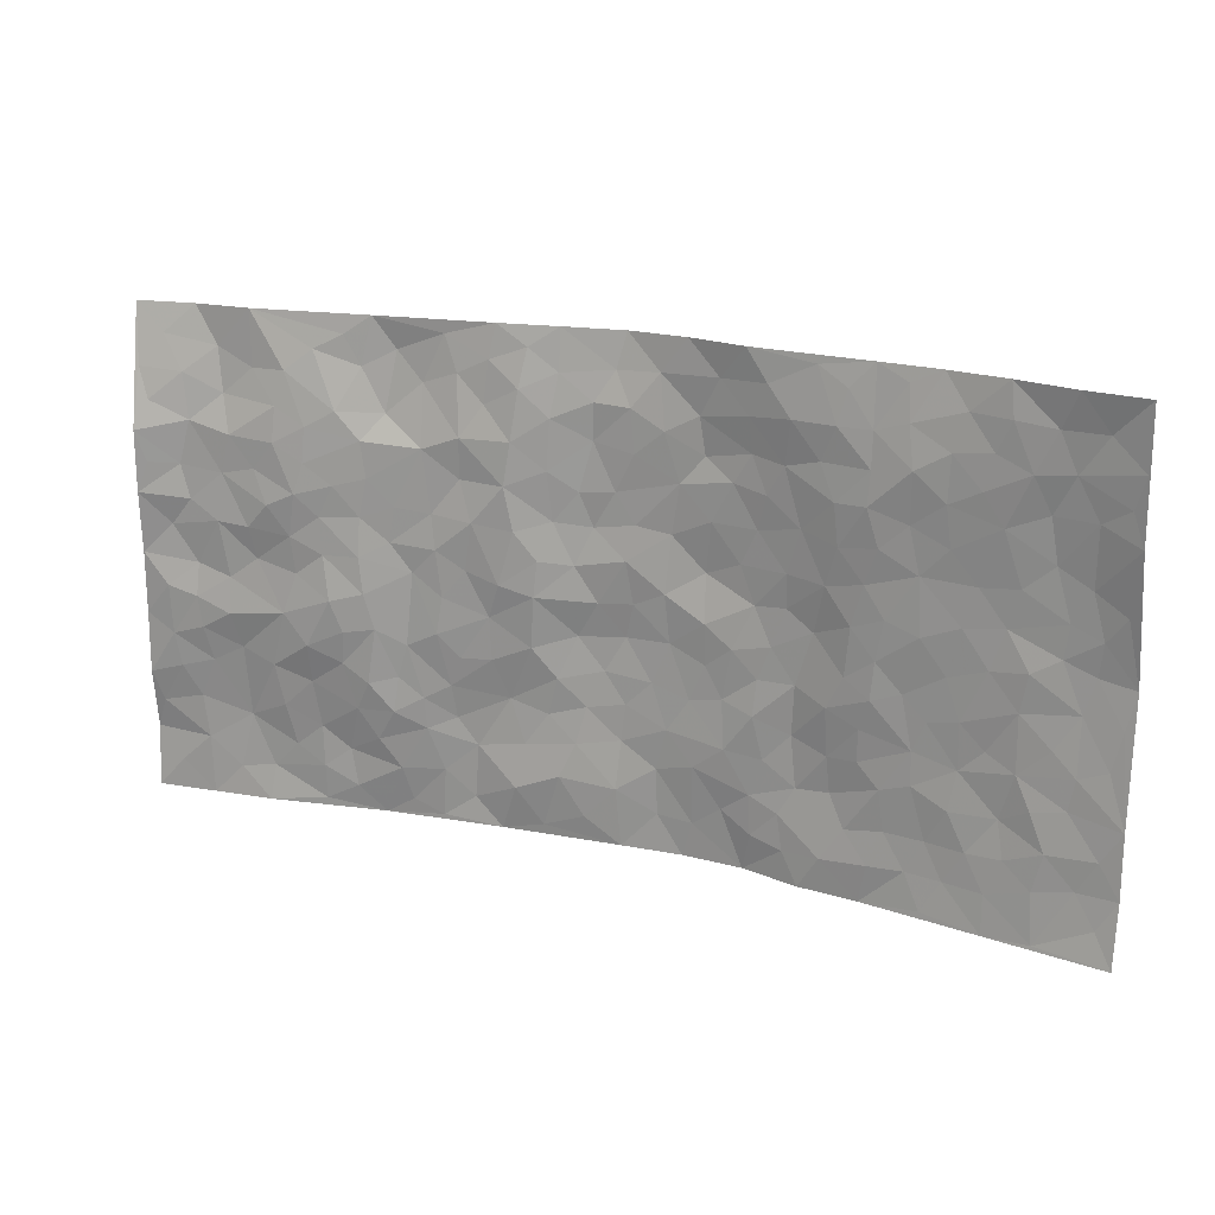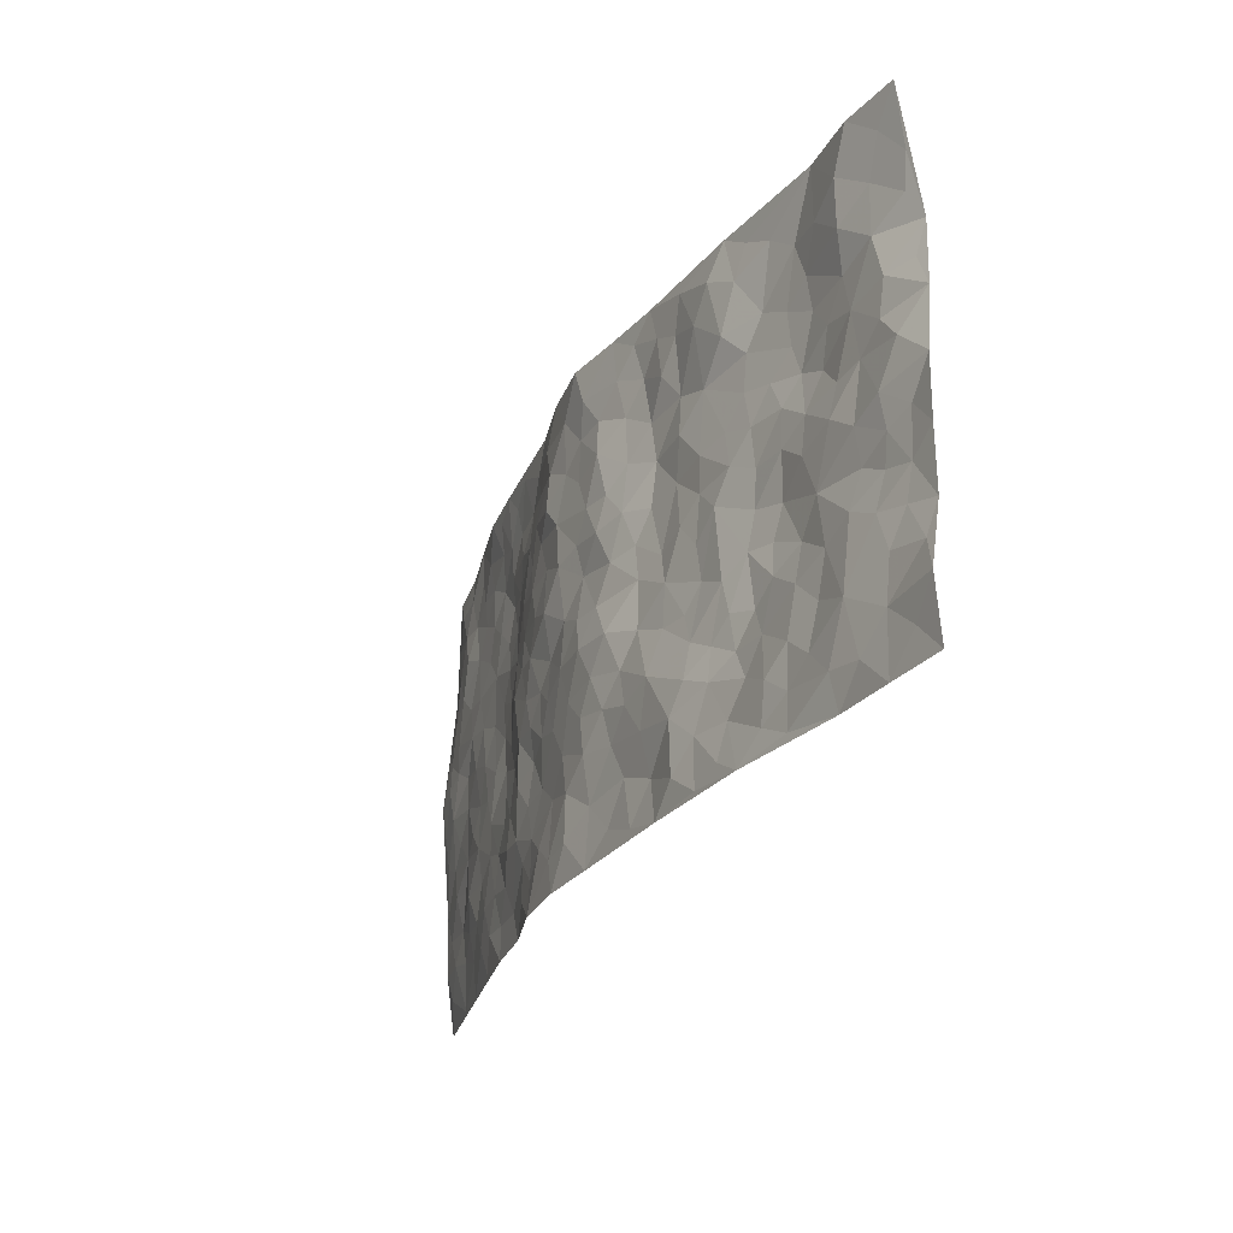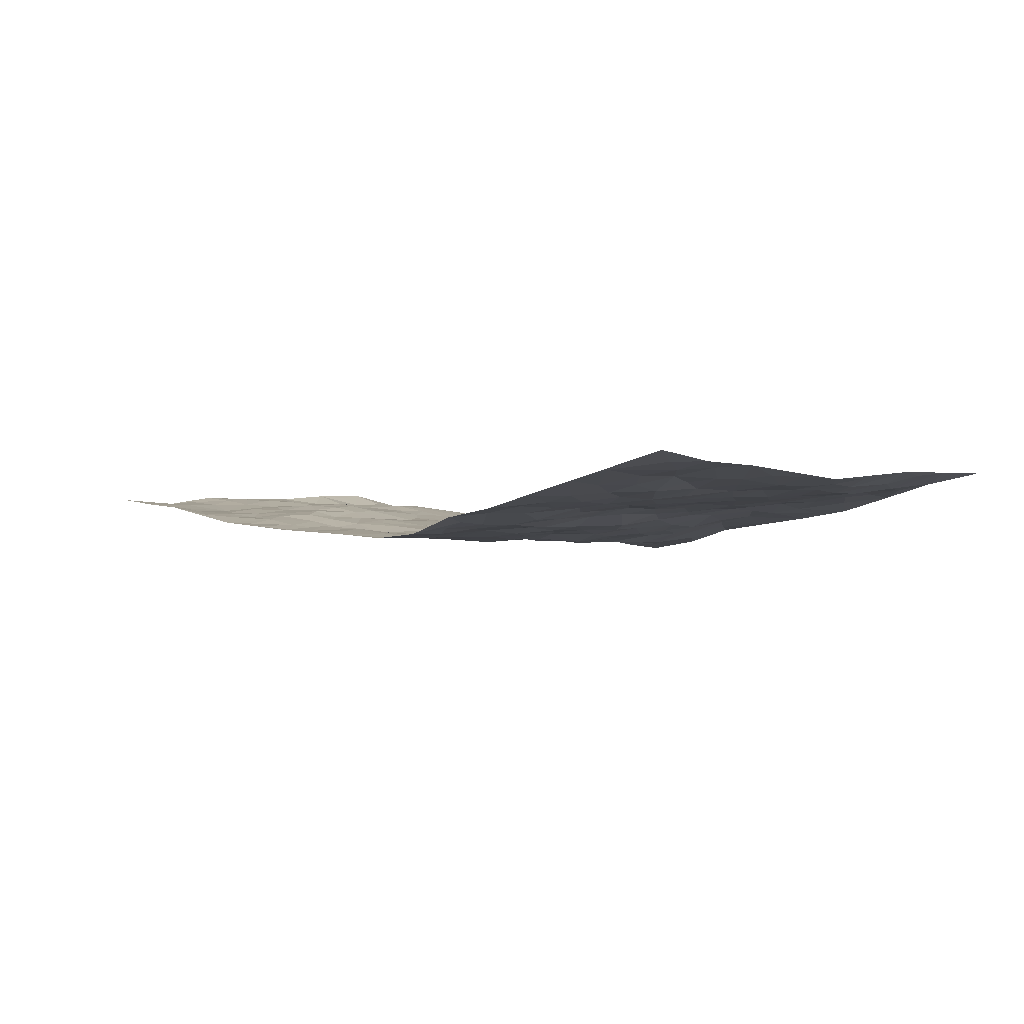
<metadata>
{"format":"obj","ext":"obj","renderer":"f3d","projection":"perspective","resolution":1024,"background":"white","views":[{"elev":18.3,"azim":24.3,"up":"+Y"},{"elev":-27.2,"azim":-114.9,"up":"+Y"},{"elev":-1.5,"azim":48.7,"up":"+Z"}]}
</metadata>
<code>
v -0.9816 0.002425 0.04873
v -0.9807 0.9941 0.03004
v 0.9735 0.005421 0.09189
v 0.9749 0.9978 0.08032
v -0.794 0.3919 0.04808
v -0.9774 0.5 0.06214
v -0.8559 0.3573 0.05096
v -0.0004503 0.003703 -0.05231
v -0.9786 0.2504 0.06014
v -0.9211 0.3377 0.0565
v -0.7343 0.001613 0.02403
v -0.9811 0.127 0.04008
v -0.7092 0.2925 0.02866
v -0.8584 0.001372 0.0349
v -0.8403 0.2885 0.03994
v -0.4905 0.002235 -0.01775
v -0.9588 0.1887 0.04731
v -0.2941 0.1679 -0.03565
v -0.7757 0.3221 0.03336
v -0.8635 0.1202 0.03507
v -0.9255 0.0643 0.04195
v -0.7967 0.06394 0.02523
v -0.6726 0.1269 0.01255
v -0.7247 0.07454 0.01496
v -0.8743 0.2074 0.03803
v -0.9094 0.27 0.05092
v -0.7702 0.1772 0.01923
v -0.6916 0.2093 0.02266
v -0.863 0.4873 0.04231
v -0.978 0.3755 0.05991
v -0.7349 0.996 0.01928
v -0.5346 0.2219 0.01037
v 0.2607 0.1572 -0.04098
v -0.9726 0.7491 0.07748
v -0.3654 0.3929 -0.00693
v -0.78 0.7515 0.04072
v -0.7981 0.8281 0.02425
v -0.5773 0.4418 0.03275
v -0.5976 0.6052 0.0249
v -0.491 0.9958 -0.01613
v -0.9519 0.6865 0.0684
v -0.6587 0.5616 0.03272
v -0.3891 0.7533 -0.008268
v -0.5064 0.2791 0.01473
v -0.4572 0.2244 0.004205
v -0.4938 0.1617 0.0009116
v -0.4468 0.6362 0.0002503
v -0.3649 0.5596 -0.007703
v 0.166 0.4737 -0.04882
v -0.3344 0.2216 -0.02821
v -0.208 0.6107 -0.02167
v -0.3739 0.6289 -0.01146
v -0.3028 0.05865 -0.03741
v -0.624 0.7098 0.03313
v -0.3941 0.1943 -0.01356
v -0.8696 0.617 0.04821
v -0.03829 0.3489 -0.06108
v 0.05778 0.3399 -0.06065
v 0.2989 0.451 -0.04096
v -0.0952 0.5514 -0.04915
v -0.1636 0.556 -0.03157
v 0.09237 0.6296 -0.06772
v -0.6295 0.345 0.03404
v -0.7459 0.5726 0.04133
v -0.9475 0.8084 0.05884
v -0.5593 0.1295 -0.002285
v -0.3679 0.01302 -0.02816
v -0.7934 0.4651 0.03913
v -0.6165 0.1724 0.008727
v -0.6139 0.01839 0.003929
v -0.2452 0.003111 -0.0386
v -0.6148 0.08832 0.007706
v -0.5461 0.05331 -0.002772
v -0.4315 0.03795 -0.02079
v -0.4502 0.1039 -0.009809
v -0.8895 0.6849 0.04743
v -0.9688 0.8715 0.05207
v -0.7347 0.5082 0.03103
v -0.0007326 0.9969 -0.07837
v -0.8005 0.674 0.04009
v -0.5589 0.3144 0.02021
v -0.5089 0.4606 0.01906
v 0.006577 0.5714 -0.05478
v -0.04931 0.4829 -0.05533
v 0.003212 0.4201 -0.06656
v -0.1238 0.1298 -0.03599
v -0.5665 0.6696 0.02258
v -0.9137 0.562 0.04934
v -0.7292 0.6899 0.03927
v -0.4473 0.2964 -0.0003909
v -0.6293 0.2672 0.01951
v -0.4992 0.688 0.00962
v -0.1711 0.4849 -0.02999
v -0.2611 0.4361 -0.02351
v -0.6435 0.6481 0.03825
v -0.01053 0.1185 -0.04835
v -0.414 0.5101 -0.006035
v -0.3426 0.2883 -0.01892
v -0.2382 0.5034 -0.01762
v -0.1794 0.3823 -0.03603
v -0.9748 0.6242 0.07321
v -0.7019 0.6216 0.04363
v -0.8108 0.5784 0.04618
v -0.3622 0.1107 -0.02445
v -0.5183 0.5328 0.01738
v -0.6797 0.4053 0.03489
v -0.1296 0.325 -0.04635
v -0.1495 0.2504 -0.0475
v -0.5158 0.6113 0.01151
v 0.109 0.7284 -0.06485
v -0.003621 0.2156 -0.05849
v -0.07275 0.2741 -0.0534
v 0.004831 0.289 -0.06036
v -0.4278 0.3633 -0.002169
v -0.1967 0.1849 -0.04068
v -0.651 0.487 0.02786
v -0.5526 0.3803 0.02673
v -0.4889 0.391 0.01382
v -0.3059 0.5242 -0.01573
v -0.2577 0.3503 -0.02643
v -0.3536 0.4669 -0.009753
v -0.227 0.272 -0.04347
v -0.09162 0.4121 -0.05829
v -0.5915 0.5308 0.02538
v -0.09176 0.1996 -0.04521
v -0.2135 0.09466 -0.02944
v -0.3975 0.2579 -0.009105
v -0.9251 0.4376 0.06049
v -0.865 0.4203 0.05228
v 0.09291 0.4227 -0.06104
v 0.209 0.2377 -0.04308
v 0.08311 0.5167 -0.05829
v 0.01973 0.4881 -0.06099
v 0.1671 0.3928 -0.05319
v 0.7895 0.4981 0.03679
v 0.2209 0.4336 -0.04513
v 0.2669 0.3134 -0.03628
v 0.1616 0.5662 -0.06576
v 0.1225 0.9979 -0.06296
v -0.2907 0.6197 -0.01295
v 0.4213 0.8798 -0.005232
v 0.4883 0.9978 -0.009659
v -0.212 0.7811 -0.02207
v -0.05835 0.8638 -0.05622
v -0.3206 0.3485 -0.01704
v -0.4576 0.5656 0.0009405
v -0.07406 0.05445 -0.04304
v -0.1583 0.0237 -0.04176
v 0.1226 0.002632 -0.0613
v 0.01363 0.8596 -0.05906
v -0.01704 0.6994 -0.0615
v 0.4231 0.1963 -0.02331
v 0.3428 0.2896 -0.03712
v 0.5895 0.5269 0.01368
v 0.5228 0.5472 0.005383
v 0.4556 0.135 -0.01146
v 0.522 0.2279 3.333e-05
v 0.4132 0.3615 -0.01442
v 0.02254 0.6403 -0.06239
v -0.06017 0.627 -0.06084
v -0.1454 0.7296 -0.03793
v -0.08696 0.6928 -0.05382
v -0.06085 0.791 -0.05986
v -0.1367 0.6328 -0.0452
v 0.02089 0.7742 -0.05974
v 0.2427 0.9976 -0.03412
v -0.01944 0.9253 -0.0702
v -0.2684 0.8454 -0.02926
v -0.198 0.8804 -0.02956
v -0.3141 0.7806 -0.0142
v -0.2458 0.9976 -0.03925
v -0.2256 0.6961 -0.01882
v -0.3163 0.6999 -0.01989
v -0.1387 0.8297 -0.03838
v -0.1231 0.998 -0.05668
v 0.2178 0.7453 -0.05003
v 0.1739 0.6662 -0.05624
v 0.327 0.5947 -0.03509
v 0.2625 0.5224 -0.04959
v 0.2666 0.6653 -0.04632
v 0.4213 0.7439 -0.005402
v 0.355 0.6828 -0.02675
v 0.2853 0.7326 -0.03832
v 0.06851 0.9281 -0.06854
v 0.07942 0.8224 -0.0599
v 0.1462 0.8572 -0.06444
v 0.2488 0.8724 -0.03874
v 0.3205 0.7929 -0.03026
v 0.2331 0.5948 -0.05326
v -0.8797 0.8651 0.03818
v -0.6801 0.8156 0.03309
v -0.8668 0.773 0.04357
v -0.8581 0.9941 0.01221
v -0.9214 0.9364 0.03239
v -0.8102 0.9176 0.01582
v -0.7322 0.8829 0.02123
v -0.6055 0.9274 0.009179
v -0.6609 0.8846 0.02483
v -0.6845 0.745 0.0401
v -0.5583 0.8138 0.01734
v -0.6193 0.7805 0.02939
v -0.5125 0.8985 -0.009982
v -0.3926 0.8758 -0.02732
v -0.5462 0.9579 -0.004213
v -0.4663 0.8132 -0.01382
v -0.445 0.9338 -0.02724
v -0.3467 0.9712 -0.03069
v -0.51 0.7601 0.01097
v -0.3208 0.9 -0.02695
v -0.2588 0.9297 -0.03292
v 0.1574 0.784 -0.06644
v 0.2543 0.8037 -0.04457
v 0.1882 0.9327 -0.05333
v 0.3909 0.8118 -0.01494
v 0.3341 0.8799 -0.01768
v 0.3795 0.9818 -0.01944
v 0.2863 0.9368 -0.02814
v 0.4393 0.9477 -0.008864
v 0.3821 0.4934 -0.0309
v 0.3271 0.5286 -0.03952
v 0.4817 0.6043 -0.0006822
v 0.4296 0.6643 -0.006405
v 0.4049 0.5878 -0.01691
v 0.3544 0.1898 -0.03337
v 0.4801 0.3348 -0.003342
v 0.4578 0.5225 -0.005824
v 0.3483 0.3878 -0.03422
v -0.1242 0.9143 -0.04934
v -0.1837 0.9575 -0.04242
v 0.321 0.1328 -0.03266
v 0.6107 0.01563 0.01834
v 0.2021 0.3331 -0.04924
v 0.2725 0.3845 -0.04223
v 0.5828 0.2485 0.007887
v 0.732 0.999 0.03334
v 0.9753 0.2533 0.07208
v 0.4889 0.812 0.005492
v 0.7166 0.4885 0.02394
v 0.4847 0.7467 0.008539
v 0.9775 0.501 0.05305
v 0.6683 0.2952 0.01569
v 0.5074 0.4683 0.002942
v 0.7758 0.3126 0.03574
v 0.5598 0.4162 0.005127
v 0.4895 0.00202 -0.00474
v 0.09009 0.2523 -0.05607
v 0.5045 0.07728 0.001032
v 0.1351 0.3189 -0.05544
v 0.4168 0.2666 -0.0203
v 0.8715 0.267 0.05063
v 0.64 0.4628 0.01396
v 0.5777 0.08292 0.007433
v 0.4479 0.426 -0.008498
v 0.6063 0.3726 0.009125
v 0.2876 0.2324 -0.03795
v 0.4776 0.2717 -0.0065
v 0.2648 0.07821 -0.04132
v 0.3666 0.001524 -0.02033
v 0.2467 0.00209 -0.05362
v 0.2019 0.1148 -0.05188
v 0.06802 0.1702 -0.0589
v 0.1451 0.1897 -0.05004
v 0.6124 0.1485 0.009396
v 0.7748 0.4243 0.03357
v 0.7475 0.2226 0.02849
v 0.6503 0.0819 0.01935
v 0.6679 0.3858 0.01774
v 0.7169 0.3406 0.02222
v 0.8835 0.3279 0.05071
v 0.7441 0.5685 0.02445
v 0.691 0.1471 0.02565
v 0.7616 0.1519 0.0391
v 0.8381 0.3691 0.04288
v 0.9402 0.3514 0.05708
v 0.8848 0.4397 0.04212
v 0.5811 0.3137 0.006068
v 0.8177 0.1084 0.05369
v 0.3325 0.06292 -0.02908
v 0.4102 0.0686 -0.01143
v 0.07086 0.07854 -0.05994
v 0.1431 0.07264 -0.05795
v 0.9736 0.7486 0.07599
v 0.73 0.08113 0.03724
v 0.6542 0.2171 0.01949
v 0.9592 0.4261 0.05529
v 0.9061 0.5099 0.04128
v 0.8058 0.2524 0.04533
v 0.5329 0.1487 -0.001131
v 0.7317 0.003646 0.04356
v 0.5008 0.3944 0.003897
v 0.9365 0.06664 0.07408
v 0.9757 0.129 0.07549
v 0.8372 0.1828 0.0542
v 0.8959 0.127 0.06197
v 0.826 0.01188 0.06138
v 0.9344 0.1909 0.0675
v 0.6645 0.5567 0.01854
v 0.6906 0.6338 0.02036
v 0.5836 0.6368 0.01143
v 0.8255 0.6921 0.03396
v 0.6294 0.772 0.02258
v 0.9548 0.625 0.05867
v 0.7665 0.6426 0.02892
v 0.8543 0.5958 0.03805
v 0.7322 0.7444 0.03143
v 0.8452 0.5313 0.03632
v 0.915 0.5745 0.04717
v 0.8912 0.6598 0.04451
v 0.6384 0.6932 0.01956
v 0.5633 0.7246 0.01148
v 0.5071 0.6748 0.007277
v 0.8524 0.8525 0.047
v 0.7104 0.8715 0.03269
v 0.8114 0.7774 0.03541
v 0.8957 0.7778 0.05354
v 0.7789 0.8444 0.04206
v 0.9715 0.8732 0.07731
v 0.6923 0.8029 0.03107
v 0.9507 0.8106 0.06975
v 0.7396 0.932 0.03865
v 0.8527 0.9978 0.06197
v 0.6111 0.998 0.005014
v 0.8194 0.926 0.04642
v 0.9058 0.9279 0.05847
v 0.66 0.9348 0.02228
v 0.5549 0.9017 0.01001
v 0.4897 0.8813 0.001379
v 0.5493 0.9695 0.001184
v 0.567 0.8224 0.02001
v 0.6342 0.8612 0.02355
f 29 6 128
f 12 21 20
f 26 10 9
f 55 45 46
f 27 19 15
f 26 9 17
f 101 6 88
f 12 1 21
f 7 15 19
f 125 86 96
f 84 123 85
f 129 29 128
f 25 27 15
f 12 20 17
f 73 75 66
f 22 14 11
f 26 17 25
f 9 12 17
f 25 15 26
f 5 129 7
f 52 146 48
f 55 18 50
f 7 19 5
f 20 27 25
f 124 82 105
f 41 76 34
f 20 14 22
f 14 20 21
f 14 21 1
f 24 22 11
f 24 27 22
f 72 66 69
f 69 32 91
f 70 24 11
f 24 23 27
f 17 20 25
f 27 20 22
f 10 15 7
f 10 26 15
f 23 28 27
f 27 13 19
f 28 23 69
f 13 27 28
f 119 121 94
f 10 7 129
f 6 30 128
f 9 10 30
f 36 192 80
f 80 102 89
f 118 81 44
f 64 103 78
f 115 126 86
f 45 32 46
f 91 63 13
f 129 68 29
f 95 87 54
f 95 54 199
f 202 40 204
f 82 97 105
f 29 88 6
f 18 55 104
f 148 126 71
f 38 82 124
f 50 18 122
f 117 82 38
f 5 19 106
f 82 117 118
f 80 64 102
f 127 45 55
f 194 77 190
f 98 35 114
f 39 124 105
f 127 50 98
f 106 19 13
f 66 75 46
f 39 95 42
f 63 117 38
f 95 89 102
f 101 56 76
f 51 140 99
f 18 53 126
f 62 83 132
f 45 127 90
f 112 113 57
f 103 29 68
f 130 85 58
f 109 39 105
f 35 94 121
f 113 246 58
f 151 165 163
f 120 100 94
f 114 127 98
f 192 190 65
f 95 39 87
f 36 191 37
f 67 104 74
f 56 101 88
f 13 63 106
f 192 34 76
f 268 241 243
f 108 115 125
f 93 84 60
f 133 84 85
f 156 288 157
f 101 76 41
f 80 103 64
f 105 97 146
f 99 61 51
f 92 109 47
f 125 96 111
f 158 227 153
f 75 104 55
f 69 66 32
f 81 91 32
f 106 78 68
f 42 64 78
f 77 34 65
f 24 70 72
f 75 73 16
f 16 71 67
f 2 34 77
f 13 28 91
f 103 56 88
f 56 80 76
f 72 69 23
f 11 16 70
f 16 73 70
f 16 67 74
f 115 18 126
f 24 72 23
f 73 72 70
f 16 74 75
f 72 73 66
f 32 45 44
f 84 83 60
f 66 46 32
f 78 106 116
f 117 63 81
f 67 53 104
f 103 68 78
f 69 91 28
f 36 80 89
f 106 38 116
f 106 68 5
f 81 118 117
f 62 132 138
f 32 44 81
f 53 67 71
f 57 58 85
f 123 100 107
f 93 60 61
f 33 230 224
f 8 96 147
f 132 133 130
f 140 48 119
f 93 100 123
f 122 98 50
f 164 60 160
f 53 71 126
f 125 112 108
f 193 194 195
f 75 55 46
f 63 91 81
f 56 103 80
f 196 198 31
f 18 104 53
f 121 48 97
f 38 106 63
f 118 97 82
f 97 35 121
f 51 172 140
f 130 134 49
f 87 39 109
f 288 252 263
f 97 114 35
f 47 43 92
f 57 113 58
f 248 130 58
f 34 101 41
f 114 90 127
f 116 124 42
f 145 94 35
f 118 114 97
f 167 79 175
f 98 145 35
f 85 123 57
f 43 47 52
f 199 36 89
f 42 78 116
f 159 83 62
f 88 29 103
f 74 104 75
f 118 44 90
f 173 140 172
f 42 95 102
f 190 192 37
f 65 190 77
f 89 95 199
f 125 111 112
f 92 87 109
f 18 115 122
f 177 180 176
f 112 57 107
f 109 105 146
f 93 94 100
f 285 286 275
f 96 86 147
f 137 232 131
f 57 123 107
f 87 92 208
f 49 134 136
f 132 130 49
f 161 164 162
f 50 127 55
f 122 108 107
f 122 107 100
f 48 140 52
f 118 90 114
f 99 119 94
f 123 84 93
f 36 37 192
f 48 121 119
f 120 122 100
f 39 42 124
f 38 124 116
f 248 58 246
f 44 45 90
f 98 122 120
f 146 52 47
f 94 93 99
f 168 209 170
f 212 183 188
f 202 197 200
f 42 102 64
f 107 108 112
f 99 93 61
f 8 280 96
f 112 111 113
f 125 115 86
f 115 108 122
f 128 30 10
f 5 68 129
f 10 129 128
f 132 49 138
f 83 84 133
f 130 133 85
f 83 133 132
f 248 134 130
f 156 152 224
f 151 110 165
f 212 186 211
f 153 224 249
f 254 251 244
f 246 261 262
f 225 158 249
f 49 136 179
f 185 184 150
f 214 188 181
f 181 188 182
f 161 163 174
f 143 170 172
f 110 211 185
f 184 79 167
f 174 228 169
f 62 110 159
f 163 150 144
f 210 169 229
f 170 143 168
f 176 211 110
f 98 120 145
f 94 145 120
f 48 146 97
f 109 146 47
f 148 86 126
f 147 86 148
f 71 8 148
f 8 147 148
f 244 276 254
f 232 136 134
f 174 143 161
f 60 83 160
f 163 162 151
f 159 160 83
f 261 281 262
f 259 281 149
f 219 220 59
f 246 113 111
f 33 255 131
f 157 256 152
f 137 255 153
f 230 278 279
f 262 260 33
f 154 155 242
f 131 255 137
f 248 131 232
f 281 280 149
f 259 258 278
f 220 179 59
f 159 151 160
f 162 160 151
f 164 61 60
f 228 174 144
f 144 174 163
f 159 110 151
f 161 172 164
f 186 184 185
f 161 162 163
f 61 164 51
f 160 162 164
f 187 217 213
f 150 163 165
f 205 202 200
f 79 184 139
f 170 43 173
f 174 169 143
f 161 143 172
f 167 144 150
f 176 180 183
f 172 170 173
f 223 226 221
f 185 150 165
f 99 140 119
f 207 206 203
f 172 51 164
f 43 52 173
f 173 52 140
f 167 175 228
f 228 229 169
f 210 168 169
f 177 110 62
f 189 138 179
f 62 138 177
f 136 232 233
f 181 182 222
f 150 184 167
f 178 180 189
f 49 179 138
f 177 138 189
f 180 178 182
f 178 179 220
f 307 308 304
f 222 223 221
f 215 187 188
f 176 183 212
f 187 213 186
f 214 215 188
f 185 211 186
f 237 181 239
f 182 188 183
f 110 185 165
f 216 215 141
f 211 176 212
f 182 183 180
f 176 110 177
f 213 184 186
f 178 189 179
f 177 189 180
f 195 190 37
f 197 198 200
f 195 194 190
f 34 192 65
f 80 192 76
f 37 196 195
f 194 2 77
f 193 2 194
f 196 37 191
f 31 193 195
f 198 196 191
f 31 195 196
f 199 201 191
f 197 204 31
f 198 191 201
f 31 198 197
f 201 199 54
f 36 199 191
f 54 208 201
f 208 43 205
f 208 54 87
f 198 201 200
f 206 205 203
f 43 170 203
f 210 207 209
f 40 202 206
f 31 204 40
f 197 202 204
f 208 205 200
f 43 203 205
f 205 206 202
f 203 209 207
f 171 40 207
f 40 206 207
f 208 200 201
f 43 208 92
f 170 209 203
f 168 143 169
f 207 210 171
f 168 210 209
f 188 187 212
f 212 187 186
f 166 139 213
f 184 213 139
f 237 214 181
f 215 214 141
f 216 141 218
f 213 217 166
f 142 166 216
f 217 216 166
f 187 215 217
f 216 217 215
f 237 141 214
f 142 216 218
f 223 222 182
f 179 136 59
f 223 220 219
f 267 238 251
f 237 327 141
f 223 182 178
f 158 290 253
f 220 223 178
f 59 233 227
f 233 59 136
f 248 246 131
f 153 249 158
f 251 254 267
f 223 219 226
f 111 261 246
f 297 251 238
f 276 256 157
f 167 228 144
f 229 228 175
f 175 171 229
f 229 171 210
f 260 257 33
f 265 271 272
f 266 289 283
f 269 243 250
f 249 224 152
f 266 283 271
f 227 233 137
f 253 227 158
f 325 313 320
f 135 264 275
f 310 329 239
f 270 298 297
f 249 256 225
f 275 273 269
f 311 222 221
f 155 154 299
f 234 276 157
f 310 311 299
f 222 239 181
f 221 226 155
f 266 263 252
f 242 290 244
f 264 273 275
f 273 264 243
f 242 244 154
f 276 290 225
f 288 234 157
f 240 282 302
f 275 286 306
f 225 290 158
f 234 263 284
f 241 254 276
f 233 232 137
f 137 153 227
f 264 135 238
f 244 251 154
f 260 259 257
f 227 253 219
f 33 224 255
f 154 297 299
f 240 302 307
f 297 154 251
f 264 268 243
f 253 226 219
f 271 284 263
f 277 294 293
f 290 242 253
f 241 234 284
f 59 227 219
f 242 155 226
f 252 245 231
f 157 152 156
f 257 230 33
f 152 256 249
f 278 230 257
f 262 33 131
f 224 153 255
f 259 278 257
f 134 248 232
f 230 279 224
f 96 261 111
f 261 96 280
f 280 281 261
f 246 262 131
f 252 247 245
f 268 267 241
f 283 277 272
f 288 247 252
f 275 274 285
f 295 291 294
f 267 268 264
f 263 234 288
f 309 310 299
f 290 276 244
f 283 272 271
f 267 254 241
f 265 243 241
f 236 240 285
f 297 238 270
f 303 305 298
f 241 276 234
f 221 155 299
f 272 277 293
f 250 243 287
f 286 285 240
f 284 271 265
f 271 263 266
f 295 3 291
f 225 256 276
f 241 284 265
f 289 266 231
f 3 292 291
f 321 235 323
f 293 294 296
f 279 278 258
f 245 279 258
f 279 156 224
f 260 281 259
f 280 8 149
f 262 281 260
f 231 266 252
f 267 264 238
f 306 304 270
f 283 289 295
f 243 269 273
f 236 269 250
f 294 292 296
f 274 236 285
f 269 274 275
f 250 287 293
f 245 289 231
f 236 274 269
f 156 279 247
f 242 226 253
f 247 279 245
f 243 265 287
f 288 156 247
f 265 272 293
f 296 292 236
f 293 287 265
f 295 294 277
f 277 283 295
f 236 250 296
f 289 3 295
f 292 294 291
f 293 296 250
f 300 304 308
f 325 320 235
f 329 330 326
f 270 304 303
f 270 303 298
f 309 305 301
f 135 306 270
f 299 297 298
f 298 309 299
f 238 135 270
f 300 314 305
f 303 300 305
f 304 306 307
f 300 303 304
f 282 319 315
f 322 325 235
f 275 306 135
f 307 306 286
f 240 307 286
f 308 307 302
f 302 282 308
f 308 282 315
f 305 309 298
f 310 309 301
f 310 301 329
f 310 239 311
f 222 311 239
f 299 311 221
f 319 312 315
f 312 323 316
f 301 305 318
f 305 314 316
f 300 308 315
f 316 314 312
f 312 314 315
f 315 314 300
f 323 312 324
f 316 313 318
f 282 4 317
f 330 313 325
f 4 321 324
f 235 320 323
f 282 317 319
f 312 319 317
f 326 325 322
f 316 320 313
f 316 318 305
f 142 218 327
f 327 218 141
f 316 323 320
f 324 312 317
f 4 324 317
f 321 323 324
f 318 313 330
f 328 326 322
f 326 327 329
f 329 327 237
f 326 328 327
f 322 142 328
f 327 328 142
f 329 237 239
f 301 318 330
f 326 330 325
f 330 329 301

</code>
